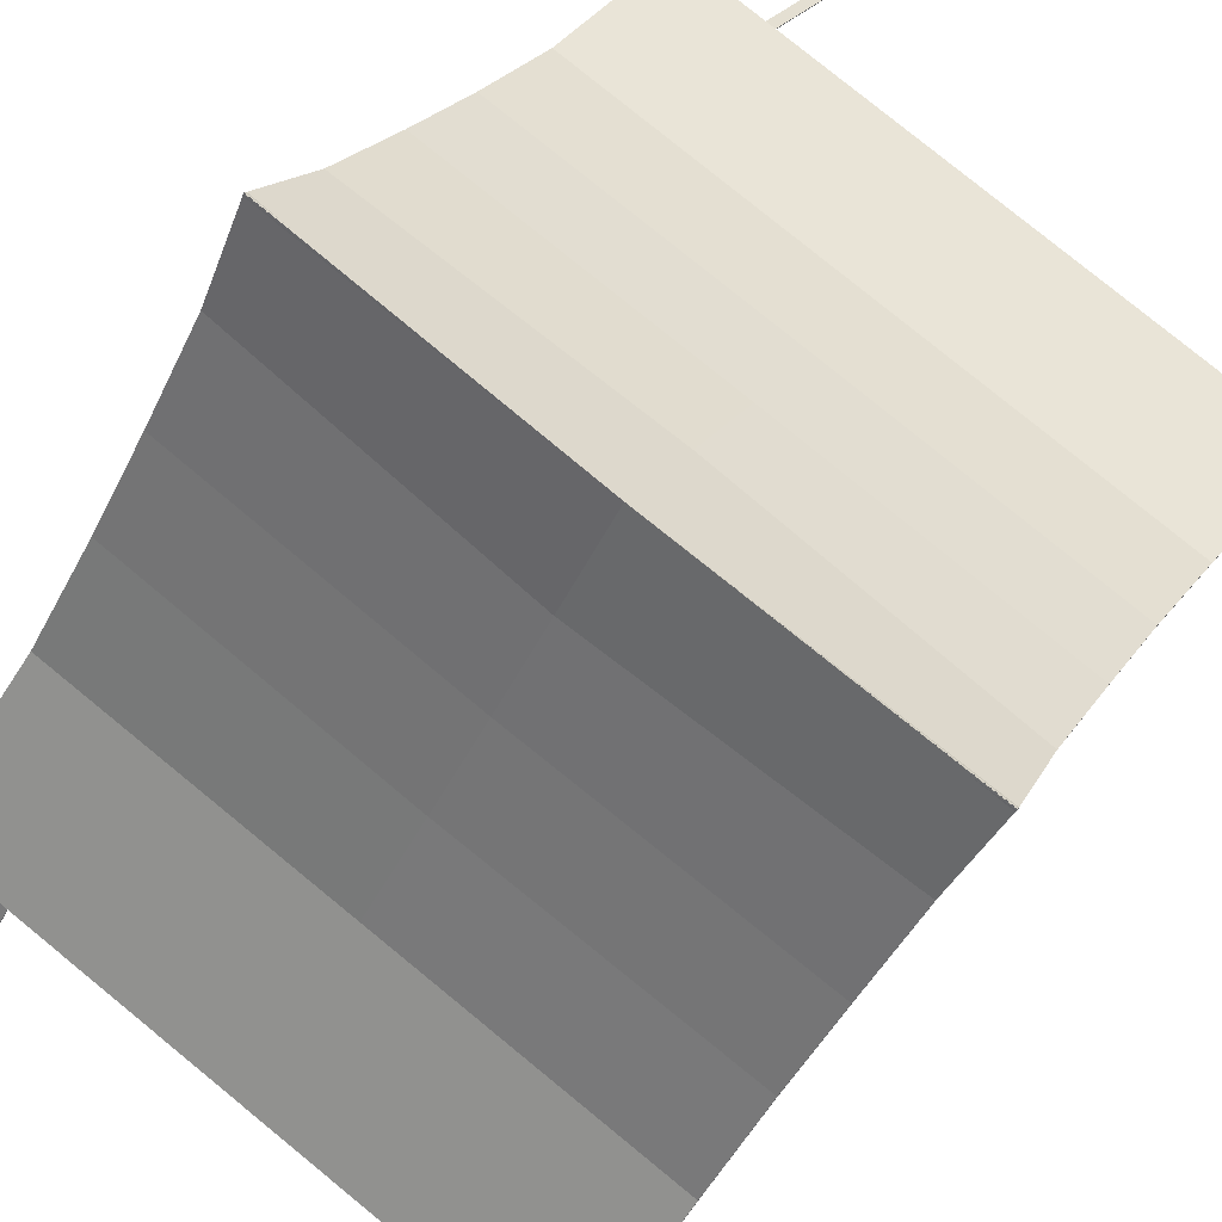
<metadata>
{"format":"obj","ext":"obj","renderer":"f3d","projection":"perspective","resolution":1024,"background":"white","views":[{"elev":78.4,"azim":39.3,"up":"+Y"}]}
</metadata>
<code>
o Plane
v 1.217 0.5224 1.782
v 1.233 2.311 0.04427
v -0.6075 2.379 0.6762
v -0.3642 2.069 0.05072
v 0.000115 0.5224 1.782
v -0.04345 2.141 1.151
v 0.000115 2.249 0.04341
v -0.3718 2.433 0.542
v 1.203 0.9572 1.192
v 0.000115 0.9572 1.192
v 1.2 1.306 0.8663
v 0.000115 1.281 0.8747
v 1.204 1.618 0.5854
v 0.000115 1.592 0.5943
v 1.211 1.961 0.2909
v 0.000115 1.904 0.3261
v -1.217 0.5224 1.782
v -1.233 2.311 0.04427
v 0.6078 2.379 0.6762
v 0.3645 2.069 0.05072
v 0.04368 2.141 1.151
v 0.3721 2.433 0.542
v -1.203 0.9572 1.192
v -1.199 1.306 0.8663
v -1.203 1.618 0.5854
v -1.211 1.961 0.2909
v 1.217 0.5224 -1.695
v 1.233 2.311 0.04256
v -0.6075 2.379 -0.5894
v -0.3642 2.069 0.03611
v 0.000115 0.5224 -1.695
v -0.04345 2.141 -1.064
v -0.3718 2.433 -0.4552
v 1.203 0.9572 -1.105
v 0.000115 0.9572 -1.105
v 1.2 1.306 -0.7794
v 0.000115 1.281 -0.7878
v 1.204 1.618 -0.4986
v 0.000115 1.592 -0.5075
v 1.211 1.961 -0.2041
v 0.000115 1.904 -0.2392
v -1.217 0.5224 -1.695
v -1.233 2.311 0.04256
v 0.6078 2.379 -0.5894
v 0.3645 2.069 0.03611
v 0.04368 2.141 -1.064
v 0.3721 2.433 -0.4552
v -1.203 0.9572 -1.105
v -1.199 1.306 -0.7794
v -1.203 1.618 -0.4986
v -1.211 1.961 -0.2041
v 1.217 0.5144 1.776
v 1.233 2.305 0.03632
v -0.6 2.378 0.6684
v -0.3547 2.076 0.05053
v 0.000115 0.5144 1.776
v -0.04306 2.142 1.141
v 0.000115 2.239 0.04341
v -0.3656 2.431 0.5337
v 1.203 0.9497 1.185
v 0.000115 0.9497 1.185
v 1.2 1.299 0.8589
v 0.000115 1.275 0.8673
v 1.204 1.611 0.5779
v 0.000115 1.585 0.5868
v 1.211 1.954 0.2831
v 0.000115 1.897 0.3183
v -1.217 0.5144 1.776
v -1.233 2.305 0.03632
v 0.6002 2.378 0.6684
v 0.3549 2.076 0.05053
v 0.04329 2.142 1.141
v 0.3658 2.431 0.5337
v -1.203 0.9497 1.185
v -1.199 1.299 0.8589
v -1.204 1.611 0.5779
v -1.211 1.954 0.2831
v 1.217 0.5144 -1.689
v 1.233 2.305 0.05051
v -0.6 2.378 -0.5815
v -0.3547 2.076 0.0363
v 0.000115 0.5144 -1.689
v -0.04306 2.142 -1.054
v -0.3656 2.431 -0.4468
v 1.203 0.9497 -1.098
v 0.000115 0.9497 -1.098
v 1.2 1.299 -0.7721
v 0.000115 1.275 -0.7805
v 1.204 1.611 -0.4911
v 0.000115 1.585 -0.5
v 1.211 1.954 -0.1963
v 0.000115 1.897 -0.2315
v -1.217 0.5144 -1.689
v -1.233 2.305 0.05051
v 0.6002 2.378 -0.5815
v 0.3549 2.076 0.0363
v 0.04329 2.142 -1.054
v 0.3658 2.431 -0.4468
v -1.203 0.9497 -1.098
v -1.199 1.299 -0.7721
v -1.204 1.611 -0.4911
v -1.211 1.954 -0.1963
f 10 9 11 12
f 14 13 15 16
f 16 15 2 7
f 12 11 13 14
f 5 1 9 10
f 10 12 24 23
f 14 16 26 25
f 16 7 18 26
f 12 14 25 24
f 5 10 23 17
f 35 37 36 34
f 39 41 40 38
f 41 7 28 40
f 37 39 38 36
f 31 35 34 27
f 35 48 49 37
f 39 50 51 41
f 41 51 43 7
f 37 49 50 39
f 31 42 48 35
f 61 63 62 60
f 65 67 66 64
f 67 58 53 66
f 63 65 64 62
f 56 61 60 52
f 61 74 75 63
f 65 76 77 67
f 67 77 69 58
f 63 75 76 65
f 56 68 74 61
f 86 85 87 88
f 90 89 91 92
f 92 91 79 58
f 88 87 89 90
f 82 78 85 86
f 86 88 100 99
f 90 92 102 101
f 92 58 94 102
f 88 90 101 100
f 82 86 99 93
f 2 15 66 53
f 9 1 52 60
f 11 9 60 62
f 13 11 62 64
f 15 13 64 66
f 1 5 56 52
f 7 2 53 58
f 26 18 69 77
f 17 23 74 68
f 23 24 75 74
f 24 25 76 75
f 25 26 77 76
f 5 17 68 56
f 18 7 58 69
f 40 28 79 91
f 27 34 85 78
f 34 36 87 85
f 36 38 89 87
f 38 40 91 89
f 31 27 78 82
f 28 7 58 79
f 43 51 102 94
f 48 42 93 99
f 49 48 99 100
f 50 49 100 101
f 51 50 101 102
f 42 31 82 93
f 7 43 94 58
o Plane.001
v -0.003169 0.5948 1.678
v 0.8579 2.293 0.04341
v 0.9504 0.6208 1.644
v 0.9137 0.9685 1.174
v 0.8373 1.6 0.5888
v 0.8425 1.951 0.2942
v -0.003169 -0.005964 1.711
v 0.8456 1.741 0.04341
v 1.023 -0.08487 1.713
v 0.9534 0.4093 0.898
v 0.8689 1.056 0.4128
v 0.8671 1.365 0.2455
v 0.8208 1.875 0.04341
v 0.8354 1.525 0.2796
v 0.8484 1.199 0.5059
v 0.8998 0.8044 1.009
v -0.003169 0.3684 1.646
v 0.9496 0.3629 1.644
v 0.8391 2.093 0.04341
v 0.854 1.4 0.5798
v -0.003169 0.5167 1.646
v 0.8236 1.743 0.2852
v 0.8905 0.8989 1.107
v 0.9529 0.5163 1.64
v -0.8642 2.293 0.04341
v -0.9567 0.6208 1.644
v -0.92 0.9685 1.174
v -0.8437 1.6 0.5888
v -0.8488 1.951 0.2942
v -0.852 1.741 0.04341
v -1.029 -0.08487 1.713
v -0.9598 0.4093 0.898
v -0.8752 1.056 0.4128
v -0.8734 1.365 0.2455
v -0.8272 1.875 0.04341
v -0.8417 1.525 0.2796
v -0.8547 1.199 0.5059
v -0.9062 0.8044 1.009
v -0.956 0.3629 1.644
v -0.8454 2.093 0.04341
v -0.8603 1.4 0.5798
v -0.83 1.743 0.2852
v -0.8969 0.8989 1.107
v -0.9592 0.5163 1.64
v -0.003169 0.5948 -1.591
v 0.9504 0.6208 -1.557
v 0.9137 0.9685 -1.087
v 0.8373 1.6 -0.5019
v 0.8425 1.951 -0.2074
v -0.003169 -0.005964 -1.624
v 1.023 -0.08487 -1.626
v 0.9534 0.4093 -0.8112
v 0.8689 1.056 -0.326
v 0.8671 1.365 -0.1587
v 0.8354 1.525 -0.1928
v 0.8484 1.199 -0.4191
v 0.8998 0.8044 -0.9224
v -0.003169 0.3684 -1.559
v 0.9496 0.3629 -1.558
v 0.854 1.4 -0.493
v -0.003169 0.5167 -1.559
v 0.8236 1.743 -0.1984
v 0.8905 0.8989 -1.02
v 0.9529 0.5163 -1.553
v -0.9567 0.6208 -1.557
v -0.92 0.9685 -1.087
v -0.8437 1.6 -0.5019
v -0.8488 1.951 -0.2074
v -1.029 -0.08487 -1.626
v -0.9598 0.4093 -0.8112
v -0.8752 1.056 -0.326
v -0.8734 1.365 -0.1587
v -0.8417 1.525 -0.1928
v -0.8547 1.199 -0.4191
v -0.9062 0.8044 -0.9224
v -0.956 0.3629 -1.558
v -0.8603 1.4 -0.493
v -0.83 1.743 -0.1984
v -0.8969 0.8989 -1.02
v -0.9592 0.5163 -1.553
f 115 116 114 110
f 117 118 112 113
f 119 120 111 109
f 118 120 111 112
f 116 117 113 114
f 124 122 117 116
f 125 126 120 118
f 123 126 120 119
f 122 125 118 117
f 121 124 116 115
f 104 108 124 121
f 107 106 125 122
f 103 105 126 123
f 106 105 126 125
f 108 107 122 124
f 114 113 110
f 137 132 136 138
f 139 135 134 140
f 119 109 133 141
f 140 134 133 141
f 138 136 135 139
f 144 138 139 143
f 145 140 141 146
f 123 119 141 146
f 143 139 140 145
f 142 137 138 144
f 127 142 144 131
f 130 143 145 129
f 103 123 146 128
f 129 145 146 128
f 131 144 143 130
f 136 132 135
f 115 110 156 157
f 158 155 154 159
f 160 152 153 161
f 159 154 153 161
f 157 156 155 158
f 164 157 158 162
f 165 159 161 166
f 163 160 161 166
f 162 158 159 165
f 121 115 157 164
f 104 121 164 151
f 150 162 165 149
f 147 163 166 148
f 149 165 166 148
f 151 164 162 150
f 156 110 155
f 137 175 174 132
f 176 177 172 173
f 160 178 171 152
f 177 178 171 172
f 175 176 173 174
f 180 179 176 175
f 181 182 178 177
f 163 182 178 160
f 179 181 177 176
f 142 180 175 137
f 127 170 180 142
f 169 168 181 179
f 147 167 182 163
f 168 167 182 181
f 170 169 179 180
f 174 173 132
o Torus
v 0.959 0.02911 2.277
v 0.9581 0.03247 2.277
v 0.9558 0.03493 2.276
v 0.9526 0.03583 2.275
v 0.9494 0.03493 2.274
v 0.9471 0.03247 2.273
v 0.9463 0.02911 2.273
v 0.9471 0.02576 2.273
v 0.9494 0.0233 2.274
v 0.9526 0.0224 2.275
v 0.9558 0.0233 2.276
v 0.9581 0.02576 2.277
v 0.9472 0.03233 2.239
v 0.9466 0.03542 2.241
v 0.9452 0.03493 2.242
v 0.9432 0.03583 2.245
v 0.9412 0.03493 2.247
v 0.9397 0.03247 2.249
v 0.9392 0.02911 2.25
v 0.9397 0.02576 2.249
v 0.9412 0.0233 2.247
v 0.9432 0.0224 2.245
v 0.9452 0.0233 2.242
v 0.9466 0.02576 2.24
v 0.9077 0.03242 2.239
v 0.9082 0.03551 2.24
v 0.9097 0.03493 2.241
v 0.9116 0.03583 2.244
v 0.9136 0.03493 2.247
v 0.915 0.03247 2.249
v 0.9155 0.02911 2.25
v 0.915 0.02576 2.249
v 0.9136 0.0233 2.247
v 0.9116 0.0224 2.244
v 0.9097 0.0233 2.241
v 0.9082 0.02576 2.239
v 0.8952 0.02911 2.276
v 0.896 0.03247 2.276
v 0.8984 0.03493 2.275
v 0.9016 0.03583 2.274
v 0.9048 0.03493 2.273
v 0.9071 0.03247 2.272
v 0.908 0.02911 2.272
v 0.9071 0.02576 2.272
v 0.9048 0.0233 2.273
v 0.9016 0.0224 2.274
v 0.8984 0.0233 2.275
v 0.896 0.02576 2.276
v 0.9268 0.02911 2.3
v 0.9268 0.03247 2.299
v 0.9269 0.03493 2.296
v 0.9269 0.03583 2.293
v 0.9269 0.03493 2.29
v 0.927 0.03247 2.287
v 0.927 0.02911 2.286
v 0.927 0.02576 2.287
v 0.9269 0.0233 2.29
v 0.9269 0.0224 2.293
v 0.9269 0.0233 2.296
v 0.9268 0.02576 2.299
v 0.9472 0.5254 1.762
v 0.9466 0.5281 1.765
v 0.9077 0.5256 1.762
v 0.9082 0.5282 1.764
f 183 195 196 184
f 184 196 197 185
f 185 197 198 186
f 186 198 199 187
f 187 199 200 188
f 188 200 201 189
f 189 201 202 190
f 190 202 203 191
f 191 203 204 192
f 192 204 205 193
f 193 205 206 194
f 194 206 195 183
f 196 195 243 244
f 196 208 209 197
f 197 209 210 198
f 198 210 211 199
f 199 211 212 200
f 200 212 213 201
f 201 213 214 202
f 202 214 215 203
f 203 215 216 204
f 204 216 217 205
f 205 217 218 206
f 206 218 207 195
f 207 219 220 208
f 208 220 221 209
f 209 221 222 210
f 210 222 223 211
f 211 223 224 212
f 212 224 225 213
f 213 225 226 214
f 214 226 227 215
f 215 227 228 216
f 216 228 229 217
f 217 229 230 218
f 218 230 219 207
f 219 231 232 220
f 220 232 233 221
f 221 233 234 222
f 222 234 235 223
f 223 235 236 224
f 224 236 237 225
f 225 237 238 226
f 226 238 239 227
f 227 239 240 228
f 228 240 241 229
f 229 241 242 230
f 230 242 231 219
f 231 183 184 232
f 232 184 185 233
f 233 185 186 234
f 234 186 187 235
f 235 187 188 236
f 236 188 189 237
f 237 189 190 238
f 238 190 191 239
f 239 191 192 240
f 240 192 193 241
f 241 193 194 242
f 242 194 183 231
f 243 245 246 244
f 195 207 245 243
f 208 196 244 246
f 207 208 246 245
o Cube.002
v -0.9074 -0.01349 2.292
v -0.9074 0.07172 2.292
v -0.9074 -0.01349 2.24
v -0.9074 0.07172 2.24
v -0.8623 -0.01349 2.292
v -0.8623 0.07172 2.292
v -0.8623 -0.01349 2.24
v -0.8623 0.07172 2.24
v -0.8927 0.03143 2.272
v -0.8927 0.03278 2.257
v -0.877 0.03278 2.257
v -0.877 0.03143 2.272
f 255 248 250 256
f 256 250 254 257
f 257 254 252 258
f 258 252 248 255
f 249 253 251 247
f 254 250 248 252
f 251 258 255 247
f 253 257 258 251
f 249 256 257 253
f 247 255 256 249
o Torus.001
v -0.8531 0.02911 2.277
v -0.8539 0.03247 2.277
v -0.8562 0.03493 2.276
v -0.8594 0.03583 2.275
v -0.8626 0.03493 2.274
v -0.8649 0.03247 2.273
v -0.8658 0.02911 2.273
v -0.8649 0.02576 2.273
v -0.8626 0.0233 2.274
v -0.8594 0.0224 2.275
v -0.8562 0.0233 2.276
v -0.8539 0.02576 2.277
v -0.8649 0.03233 2.239
v -0.8654 0.03542 2.241
v -0.8669 0.03493 2.242
v -0.8689 0.03583 2.245
v -0.8709 0.03493 2.247
v -0.8723 0.03247 2.249
v -0.8729 0.02911 2.25
v -0.8723 0.02576 2.249
v -0.8709 0.0233 2.247
v -0.8689 0.0224 2.245
v -0.8669 0.0233 2.242
v -0.8654 0.02576 2.24
v -0.9043 0.03242 2.239
v -0.9038 0.03551 2.24
v -0.9024 0.03493 2.241
v -0.9004 0.03583 2.244
v -0.8985 0.03493 2.247
v -0.8971 0.03247 2.249
v -0.8965 0.02911 2.25
v -0.8971 0.02576 2.249
v -0.8985 0.0233 2.247
v -0.9004 0.0224 2.244
v -0.9024 0.0233 2.241
v -0.9038 0.02576 2.239
v -0.9169 0.02911 2.276
v -0.916 0.03247 2.276
v -0.9137 0.03493 2.275
v -0.9105 0.03583 2.274
v -0.9073 0.03493 2.273
v -0.9049 0.03247 2.272
v -0.9041 0.02911 2.272
v -0.9049 0.02576 2.272
v -0.9073 0.0233 2.273
v -0.9105 0.0224 2.274
v -0.9137 0.0233 2.275
v -0.916 0.02576 2.276
v -0.8852 0.02911 2.3
v -0.8852 0.03247 2.299
v -0.8852 0.03493 2.296
v -0.8851 0.03583 2.293
v -0.8851 0.03493 2.29
v -0.8851 0.03247 2.287
v -0.8851 0.02911 2.286
v -0.8851 0.02576 2.287
v -0.8851 0.0233 2.29
v -0.8851 0.0224 2.293
v -0.8852 0.0233 2.296
v -0.8852 0.02576 2.299
v -0.8649 0.5254 1.762
v -0.8654 0.5281 1.765
v -0.9043 0.5256 1.762
v -0.9038 0.5282 1.764
f 259 271 272 260
f 260 272 273 261
f 261 273 274 262
f 262 274 275 263
f 263 275 276 264
f 264 276 277 265
f 265 277 278 266
f 266 278 279 267
f 267 279 280 268
f 268 280 281 269
f 269 281 282 270
f 270 282 271 259
f 272 271 319 320
f 272 284 285 273
f 273 285 286 274
f 274 286 287 275
f 275 287 288 276
f 276 288 289 277
f 277 289 290 278
f 278 290 291 279
f 279 291 292 280
f 280 292 293 281
f 281 293 294 282
f 282 294 283 271
f 283 295 296 284
f 284 296 297 285
f 285 297 298 286
f 286 298 299 287
f 287 299 300 288
f 288 300 301 289
f 289 301 302 290
f 290 302 303 291
f 291 303 304 292
f 292 304 305 293
f 293 305 306 294
f 294 306 295 283
f 295 307 308 296
f 296 308 309 297
f 297 309 310 298
f 298 310 311 299
f 299 311 312 300
f 300 312 313 301
f 301 313 314 302
f 302 314 315 303
f 303 315 316 304
f 304 316 317 305
f 305 317 318 306
f 306 318 307 295
f 307 259 260 308
f 308 260 261 309
f 309 261 262 310
f 310 262 263 311
f 311 263 264 312
f 312 264 265 313
f 313 265 266 314
f 314 266 267 315
f 315 267 268 316
f 316 268 269 317
f 317 269 270 318
f 318 270 259 307
f 319 321 322 320
f 271 283 321 319
f 284 272 320 322
f 283 284 322 321
o Cube.003
v -0.8519 -0.01349 -2.099
v -0.8519 0.07172 -2.099
v -0.8526 -0.01349 -2.048
v -0.8526 0.07172 -2.048
v -0.8969 -0.01349 -2.1
v -0.8969 0.07172 -2.1
v -0.8976 -0.01349 -2.049
v -0.8976 0.07172 -2.049
v -0.8668 0.03408 -2.08
v -0.867 0.03278 -2.065
v -0.8827 0.03278 -2.065
v -0.8825 0.03408 -2.081
f 331 324 326 332
f 332 326 330 333
f 333 330 328 334
f 334 328 324 331
f 325 329 327 323
f 330 326 324 328
f 327 334 331 323
f 329 333 334 327
f 325 332 333 329
f 323 331 332 325
o Torus.002
v -0.9064 0.02911 -2.085
v -0.9056 0.03247 -2.085
v -0.9032 0.03493 -2.084
v -0.9001 0.03583 -2.083
v -0.8969 0.03493 -2.082
v -0.8946 0.03247 -2.081
v -0.8937 0.02911 -2.081
v -0.8946 0.02576 -2.081
v -0.8969 0.0233 -2.082
v -0.9001 0.0224 -2.083
v -0.9032 0.0233 -2.084
v -0.9056 0.02576 -2.085
v -0.8951 0.03233 -2.048
v -0.8946 0.03542 -2.049
v -0.8931 0.03493 -2.05
v -0.891 0.03583 -2.053
v -0.889 0.03493 -2.055
v -0.8875 0.03247 -2.057
v -0.887 0.02911 -2.058
v -0.8875 0.02576 -2.057
v -0.889 0.0233 -2.055
v -0.891 0.0224 -2.053
v -0.8931 0.0233 -2.05
v -0.8946 0.02576 -2.048
v -0.8557 0.03242 -2.047
v -0.8562 0.03551 -2.048
v -0.8576 0.03493 -2.049
v -0.8595 0.03583 -2.052
v -0.8614 0.03493 -2.055
v -0.8628 0.03247 -2.057
v -0.8633 0.02911 -2.057
v -0.8628 0.02576 -2.057
v -0.8614 0.0233 -2.055
v -0.8595 0.0224 -2.052
v -0.8576 0.0233 -2.049
v -0.8562 0.02576 -2.047
v -0.8426 0.02911 -2.084
v -0.8435 0.03247 -2.083
v -0.8458 0.03493 -2.083
v -0.849 0.03583 -2.082
v -0.8522 0.03493 -2.081
v -0.8546 0.03247 -2.08
v -0.8555 0.02911 -2.08
v -0.8546 0.02576 -2.08
v -0.8522 0.0233 -2.081
v -0.849 0.0224 -2.082
v -0.8458 0.0233 -2.083
v -0.8435 0.02576 -2.083
v -0.874 0.02911 -2.108
v -0.874 0.03247 -2.107
v -0.874 0.03493 -2.104
v -0.8741 0.03583 -2.101
v -0.8742 0.03493 -2.098
v -0.8742 0.03247 -2.095
v -0.8743 0.02911 -2.094
v -0.8742 0.02576 -2.095
v -0.8742 0.0233 -2.098
v -0.8741 0.0224 -2.101
v -0.874 0.0233 -2.104
v -0.874 0.02576 -2.107
v -0.9017 0.5254 -1.571
v -0.9012 0.5281 -1.573
v -0.8623 0.5256 -1.57
v -0.8628 0.5282 -1.572
f 335 347 348 336
f 336 348 349 337
f 337 349 350 338
f 338 350 351 339
f 339 351 352 340
f 340 352 353 341
f 341 353 354 342
f 342 354 355 343
f 343 355 356 344
f 344 356 357 345
f 345 357 358 346
f 346 358 347 335
f 348 347 395 396
f 348 360 361 349
f 349 361 362 350
f 350 362 363 351
f 351 363 364 352
f 352 364 365 353
f 353 365 366 354
f 354 366 367 355
f 355 367 368 356
f 356 368 369 357
f 357 369 370 358
f 358 370 359 347
f 359 371 372 360
f 360 372 373 361
f 361 373 374 362
f 362 374 375 363
f 363 375 376 364
f 364 376 377 365
f 365 377 378 366
f 366 378 379 367
f 367 379 380 368
f 368 380 381 369
f 369 381 382 370
f 370 382 371 359
f 371 383 384 372
f 372 384 385 373
f 373 385 386 374
f 374 386 387 375
f 375 387 388 376
f 376 388 389 377
f 377 389 390 378
f 378 390 391 379
f 379 391 392 380
f 380 392 393 381
f 381 393 394 382
f 382 394 383 371
f 383 335 336 384
f 384 336 337 385
f 385 337 338 386
f 386 338 339 387
f 387 339 340 388
f 388 340 341 389
f 389 341 342 390
f 390 342 343 391
f 391 343 344 392
f 392 344 345 393
f 393 345 346 394
f 394 346 335 383
f 395 397 398 396
f 347 359 397 395
f 360 348 396 398
f 359 360 398 397
o Cube.004
v 0.96 -0.01349 -2.074
v 0.96 0.07172 -2.074
v 0.9593 -0.01349 -2.023
v 0.9593 0.07172 -2.023
v 0.9149 -0.01349 -2.075
v 0.9149 0.07172 -2.075
v 0.9142 -0.01349 -2.024
v 0.9142 0.07172 -2.024
v 0.945 0.03308 -2.055
v 0.9448 0.03278 -2.04
v 0.9291 0.03278 -2.04
v 0.9294 0.03308 -2.055
f 407 400 402 408
f 408 402 406 409
f 409 406 404 410
f 410 404 400 407
f 401 405 403 399
f 406 402 400 404
f 403 410 407 399
f 405 409 410 403
f 401 408 409 405
f 399 407 408 401
o Torus.003
v 0.9055 0.02911 -2.06
v 0.9063 0.03247 -2.06
v 0.9086 0.03493 -2.059
v 0.9118 0.03583 -2.058
v 0.915 0.03493 -2.057
v 0.9173 0.03247 -2.056
v 0.9181 0.02911 -2.056
v 0.9173 0.02576 -2.056
v 0.915 0.0233 -2.057
v 0.9118 0.0224 -2.058
v 0.9086 0.0233 -2.059
v 0.9063 0.02576 -2.06
v 0.9167 0.03233 -2.022
v 0.9173 0.03542 -2.024
v 0.9188 0.03493 -2.025
v 0.9208 0.03583 -2.028
v 0.9229 0.03493 -2.03
v 0.9243 0.03247 -2.032
v 0.9249 0.02911 -2.033
v 0.9243 0.02576 -2.032
v 0.9229 0.0233 -2.03
v 0.9208 0.0224 -2.028
v 0.9188 0.0233 -2.025
v 0.9173 0.02576 -2.023
v 0.9562 0.03242 -2.022
v 0.9557 0.03551 -2.023
v 0.9543 0.03493 -2.024
v 0.9524 0.03583 -2.027
v 0.9505 0.03493 -2.03
v 0.9491 0.03247 -2.032
v 0.9485 0.02911 -2.032
v 0.9491 0.02576 -2.032
v 0.9505 0.0233 -2.03
v 0.9524 0.0224 -2.027
v 0.9543 0.0233 -2.024
v 0.9557 0.02576 -2.022
v 0.9693 0.02911 -2.059
v 0.9684 0.03247 -2.058
v 0.966 0.03493 -2.058
v 0.9628 0.03583 -2.057
v 0.9596 0.03493 -2.056
v 0.9573 0.03247 -2.055
v 0.9564 0.02911 -2.055
v 0.9573 0.02576 -2.055
v 0.9596 0.0233 -2.056
v 0.9628 0.0224 -2.057
v 0.966 0.0233 -2.058
v 0.9684 0.02576 -2.058
v 0.9379 0.02911 -2.082
v 0.9379 0.03247 -2.082
v 0.9378 0.03493 -2.079
v 0.9378 0.03583 -2.076
v 0.9377 0.03493 -2.072
v 0.9376 0.03247 -2.07
v 0.9376 0.02911 -2.069
v 0.9376 0.02576 -2.07
v 0.9377 0.0233 -2.072
v 0.9378 0.0224 -2.076
v 0.9378 0.0233 -2.079
v 0.9379 0.02576 -2.082
v 0.9101 0.5254 -1.546
v 0.9107 0.5281 -1.548
v 0.9496 0.5256 -1.545
v 0.9491 0.5282 -1.547
f 411 423 424 412
f 412 424 425 413
f 413 425 426 414
f 414 426 427 415
f 415 427 428 416
f 416 428 429 417
f 417 429 430 418
f 418 430 431 419
f 419 431 432 420
f 420 432 433 421
f 421 433 434 422
f 422 434 423 411
f 424 423 471 472
f 424 436 437 425
f 425 437 438 426
f 426 438 439 427
f 427 439 440 428
f 428 440 441 429
f 429 441 442 430
f 430 442 443 431
f 431 443 444 432
f 432 444 445 433
f 433 445 446 434
f 434 446 435 423
f 435 447 448 436
f 436 448 449 437
f 437 449 450 438
f 438 450 451 439
f 439 451 452 440
f 440 452 453 441
f 441 453 454 442
f 442 454 455 443
f 443 455 456 444
f 444 456 457 445
f 445 457 458 446
f 446 458 447 435
f 447 459 460 448
f 448 460 461 449
f 449 461 462 450
f 450 462 463 451
f 451 463 464 452
f 452 464 465 453
f 453 465 466 454
f 454 466 467 455
f 455 467 468 456
f 456 468 469 457
f 457 469 470 458
f 458 470 459 447
f 459 411 412 460
f 460 412 413 461
f 461 413 414 462
f 462 414 415 463
f 463 415 416 464
f 464 416 417 465
f 465 417 418 466
f 466 418 419 467
f 467 419 420 468
f 468 420 421 469
f 469 421 422 470
f 470 422 411 459
f 471 473 474 472
f 423 435 473 471
f 436 424 472 474
f 435 436 474 473
o Cube.005
v -0.7422 -0.1138 0.08139
v -0.7422 2.221 0.08139
v -0.7422 -0.1138 -0.00318
v -0.7422 2.221 -0.00318
v -0.6589 -0.1138 0.08139
v -0.6589 2.221 0.08139
v -0.6589 -0.1138 -0.00318
v -0.6589 2.221 -0.00318
f 475 476 478 477
f 477 478 482 481
f 481 482 480 479
f 479 480 476 475
f 477 481 479 475
f 482 478 476 480
o Cube.006
v 0.5539 -0.1138 0.08139
v 0.5539 2.221 0.08139
v 0.5539 -0.1138 -0.00318
v 0.5539 2.221 -0.00318
v 0.6371 -0.1138 0.08139
v 0.6371 2.221 0.08139
v 0.6371 -0.1138 -0.00318
v 0.6371 2.221 -0.00318
f 483 484 486 485
f 485 486 490 489
f 489 490 488 487
f 487 488 484 483
f 485 489 487 483
f 490 486 484 488
o Cube.007
v 0.96 -0.01349 2.239
v 0.96 0.07172 2.239
v 0.9593 -0.01349 2.291
v 0.9593 0.07172 2.291
v 0.9149 -0.01349 2.239
v 0.9149 0.07172 2.239
v 0.9142 -0.01349 2.29
v 0.9142 0.07172 2.29
v 0.945 0.03338 2.259
v 0.9448 0.03278 2.274
v 0.9291 0.03278 2.274
v 0.9294 0.03338 2.258
f 499 492 494 500
f 500 494 498 501
f 501 498 496 502
f 502 496 492 499
f 493 497 495 491
f 498 494 492 496
f 495 502 499 491
f 497 501 502 495
f 493 500 501 497
f 491 499 500 493

</code>
